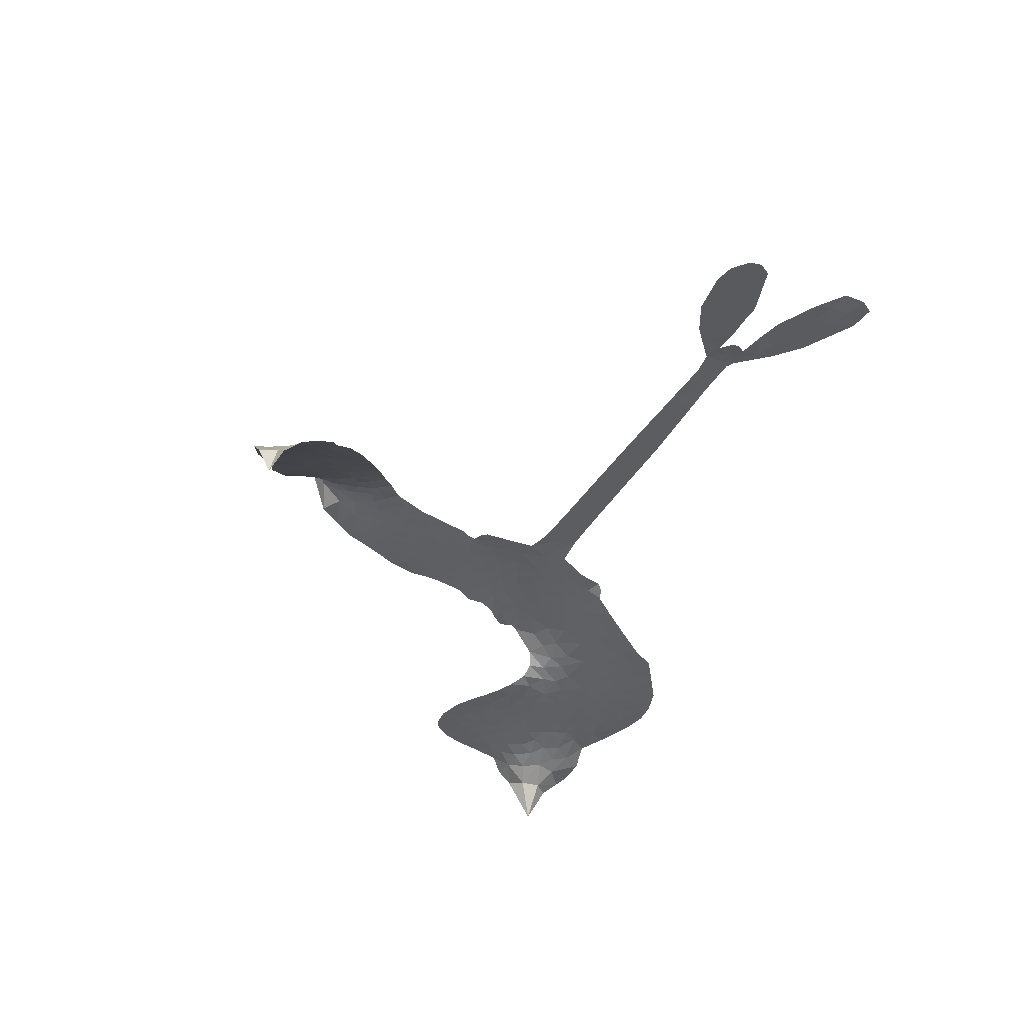
<metadata>
{"format":"obj","ext":"obj","renderer":"f3d","projection":"perspective","resolution":1024,"background":"white","views":[{"elev":-30.5,"azim":64.8,"up":"+Z"}]}
</metadata>
<code>
v -3.181 0.4247 0.2257
v -3.193 0.5021 0.2142
v -3.187 0.5808 0.1893
v -3.233 0.6249 0.1564
v -3.254 0.6778 0.1258
v -3.254 0.7597 0
v -3.237 0.8187 0.102
v -3.207 0.8618 0.135
v -3.17 0.8873 0.1547
v -3.108 0.9009 0.1819
v -3.031 0.8877 0.2241
v -2.982 0.9603 0.2597
v -2.897 1.014 0.2811
v -2.818 1.037 0.2947
v -2.751 1.033 0.3046
v -2.661 1.007 0.3194
v -2.49 0.8945 0.357
v -2.461 0.8332 0.3705
v -2.3 0.5921 0.4716
v -2.272 0.585 0.486
v -2.251 0.5645 0.5
v -2.182 0.3924 0.5272
v -1.522 0.4061 0.6118
v -1.089 0.4222 0.6795
v -1.073 0.438 0.6864
v -0.944 0.6187 0.7179
v -0.7945 0.7107 0.7338
v -0.7135 0.7166 0.7382
v -0.6852 0.6756 0.741
v -0.6897 0.6148 0.75
v -0.7574 0.5438 0.73
v -0.8655 0.4804 0.7164
v -1.009 0.4358 0.6913
v -0.9869 0.4109 0.6867
v -0.9821 0.386 0.6845
v -1.012 0.3513 0.6806
v -0.9215 0.3519 0.6797
v -0.7886 0.3446 0.6797
v -0.6205 0.2878 0.6797
v -0.5931 0.2485 0.6797
v -0.5984 0.2114 0.6797
v -0.6481 0.1753 0.6797
v -0.7107 0.1679 0.6797
v -0.8488 0.1919 0.6797
v -1.067 0.3373 0.6784
v -2.179 0.2621 0.5463
v -2.216 0.1057 0.5748
v -2.24 0.08784 0.5774
v -2.285 0.08753 0.5876
v -2.294 0.06706 0.6008
v -2.288 0.04538 0.6103
v -2.314 -0.1071 0.669
v -2.298 -0.2054 0.7013
v -2.203 -0.2895 0.6935
v -1.924 -0.4859 0.5832
v -1.848 -0.5521 0.546
v -1.79 -0.6195 0.5055
v -1.739 -0.647 0.4795
v -1.63 -0.7886 0.3786
v -1.616 -0.8481 0.324
v -1.63 -0.8868 0.25
v -1.679 -0.9076 0.3476
v -1.753 -0.9057 0.4048
v -2 -0.8143 0.5381
v -2.17 -0.7112 0.6229
v -2.265 -0.6821 0.662
v -2.333 -0.6272 0.6969
v -2.471 -0.5588 0.7854
v -2.522 -0.5235 0.8353
v -2.574 -0.4683 1
v -2.634 -0.3636 0.7852
v -2.677 -0.2392 0.7241
v -2.698 -0.05845 0.6592
v -2.701 0.01397 0.64
v -2.637 0.184 0.5732
v -2.655 0.2313 0.5548
v -2.627 0.2714 0.5366
v -2.628 0.3107 0.5138
v -2.667 0.3654 0.488
v -2.661 0.3869 0.4836
v -2.636 0.3969 0.475
v -2.635 0.4141 0.4601
v -2.666 0.486 0.3966
v -2.7 0.5043 0.3579
v -2.734 0.4942 0.3262
v -2.868 0.3416 0.2586
v -2.921 0.3065 0.2511
v -3.002 0.2841 0.2439
v -3.067 0.2904 0.2394
v -3.108 0.311 0.2368
v -3.152 0.3616 0.2319
v -1.618 0.3018 0.5994
v -1.072 0.4066 0.682
v -2.597 0.4059 0.4707
v -2.317 0.08919 0.5938
v -2.3 -0.03082 0.6381
v -2.633 0.3681 0.4874
v -2.291 0.5423 0.4858
v -2.201 0.1831 0.5622
v -1.339 0.3225 0.6359
v -1.044 0.4308 0.688
v -1.2 0.3356 0.6569
v -1.131 0.3427 0.6682
v -2.648 0.3361 0.4976
v -2.295 0.1295 0.5788
v -1.01 0.5466 0.7066
v -1.033 0.3938 0.6836
v -1.014 0.4894 0.6984
v -1.675 -0.8494 0.3594
v -0.651 0.2377 0.6797
v -2.595 0.47 0.4356
v -2.321 0.03765 0.6142
v -2.602 0.341 0.5014
v -3.052 0.3758 0.2382
v -3.144 0.8097 0.1552
v -2.736 0.5761 0.3324
v -2.223 0.4802 0.5019
v -2.252 0.1303 0.574
v -1.304 0.409 0.6416
v -1.196 0.4113 0.6585
v -2.368 0.1472 0.5787
v -2.379 0.5618 0.4567
v -2.555 0.2904 0.5268
v -2.647 0.5657 0.378
v -2.265 0.1998 0.5604
v -1.107 0.3786 0.6737
v -2.4 0.06456 0.6088
v -1.165 0.3764 0.6633
v -1.23 0.3732 0.6528
v -2.571 0.2214 0.5563
v -1.815 -0.7262 0.4835
v -0.9501 0.2431 0.6798
v -0.7507 0.6609 0.7367
v -0.9382 0.4584 0.7065
v -0.7049 0.3162 0.6797
v -3.152 0.6884 0.1614
v -1.27 0.3285 0.6462
v -1.788 -0.6762 0.4878
v -0.9829 0.3015 0.6796
v -1.889 -0.6524 0.5314
v -1.685 -0.7181 0.436
v -1.75 -0.7283 0.4558
v -2.79 0.9201 0.2996
v -2.424 -0.4367 0.7746
v -3.109 0.4199 0.2303
v -2.952 0.4163 0.2508
v -3.194 0.7739 0.111
v -2.47 0.4354 0.4757
v -2.402 -0.04572 0.6496
v -0.8689 0.6656 0.7265
v -0.9549 0.5173 0.709
v -3.178 0.6377 0.1686
v -3.085 0.5912 0.2103
v -3.121 0.6378 0.189
v -3.028 0.6806 0.2197
v -3.089 0.6942 0.1922
v -1.877 -0.862 0.4788
v -1.708 -0.7861 0.4135
v -2.788 0.9821 0.2993
v -2.583 0.8198 0.3529
v -2.463 -0.493 0.8021
v -2.92 0.3653 0.2536
v -2.797 0.4183 0.2803
v -2.986 0.358 0.2454
v -2.538 0.4372 0.4638
v -2.347 -0.05805 0.6517
v -2.398 -0.1417 0.6851
v -3.066 0.643 0.2092
v -2.989 0.5765 0.2398
v -3.04 0.7848 0.2106
v -3.125 0.7477 0.1665
v -2.856 0.9535 0.2852
v -2.713 0.9463 0.3145
v -2.525 0.8431 0.3597
v -2.401 -0.591 0.7377
v -2.5 -0.428 0.8371
v -2.532 0.3693 0.4939
v -2.512 0.5512 0.4282
v -3.05 0.7308 0.2071
v -2.971 0.7403 0.2406
v -2.575 0.9509 0.3381
v -2.619 0.5188 0.4059
v -2.407 -0.4905 0.7629
v -2.318 -0.4286 0.7213
v -2.54 0.4986 0.4387
v -2.579 0.8851 0.3449
v -2.381 0.7153 0.4135
v -2.58 0.5553 0.4069
v -2.643 0.9243 0.329
v -2.607 0.6792 0.3697
v -2.503 0.7269 0.3864
v -2.61 0.6153 0.3811
v -2.498 0.7867 0.3747
v -2.531 0.634 0.4007
v -2.696 0.6595 0.3427
v -2.421 0.775 0.3907
v -2.662 0.6168 0.3617
v -2.441 0.7189 0.4009
v -2.473 0.6629 0.408
v -2.408 0.6582 0.4239
v -2.438 0.6015 0.4322
v -2.341 0.6542 0.4395
v -2.439 0.5278 0.4521
v -2.372 0.6143 0.4445
v -2.693 0.5552 0.3566
v -2.363 0.09733 0.5947
v -2.413 0.1166 0.5908
v -2.446 0.2095 0.5591
v -2.502 0.06923 0.6117
v -0.7483 0.602 0.7369
v -0.8119 0.6286 0.7299
v -0.8769 0.5946 0.722
v -3.031 0.4693 0.2361
v -3.009 0.4133 0.2418
v -2.33 0.4129 0.5029
v -3.13 0.536 0.211
v -2.825 0.5388 0.2908
v -2.343 -0.1621 0.6893
v -2.412 -0.2528 0.7251
v -2.354 -0.2281 0.7096
v -2.398 -0.1977 0.705
v -2.496 -0.1771 0.7037
v -2.455 -0.2166 0.7171
v -2.356 -0.334 0.7315
v -2.558 -0.2694 0.7473
v -2.37 -0.2817 0.7248
v -2.439 -0.3371 0.7615
v -2.296 -0.2863 0.71
v -2.513 -0.2303 0.7274
v -2.682 -0.1478 0.6901
v -2.493 -0.2953 0.7569
v -3.079 0.8402 0.1933
v -3.091 0.788 0.1846
v -2.919 0.9556 0.2717
v -2.957 0.8922 0.2538
v -2.89 0.8955 0.2745
v -2.918 0.8109 0.2617
v -2.706 1.02 0.3118
v -2.74 0.9876 0.3078
v -2.526 -0.4743 0.8842
v -2.566 -0.3927 0.8518
v -2.948 0.6525 0.2505
v -2.618 0.9791 0.3281
v -2.709 0.8231 0.3236
v -2.506 0.2439 0.5464
v -2.511 0.1769 0.5721
v -2.42 0.3184 0.5222
v -2.486 0.3026 0.5242
v -2.439 0.2655 0.5395
v -2.366 0.2282 0.5533
v -2.577 -0.01972 0.6463
v -0.9281 0.567 0.7155
v -0.8774 0.5369 0.7185
v -0.8122 0.5123 0.7232
v -0.8112 0.5702 0.7269
v -3.06 0.4274 0.2347
v -3.092 0.4836 0.2253
v -3.052 0.5332 0.2266
v -2.257 0.4252 0.5093
v -2.37 0.4833 0.4783
v -3.137 0.5881 0.1974
v -2.773 0.5374 0.3121
v -2.8 0.612 0.3038
v -2.765 0.4566 0.2987
v -2.876 0.4325 0.2655
v -2.819 0.4769 0.2851
v -2.881 0.5062 0.2703
v -2.888 0.5938 0.2714
v -2.453 -0.3929 0.7878
v -2.395 -0.3815 0.7543
v -2.502 -0.3585 0.7952
v -2.557 -0.3303 0.7847
v -2.293 -0.3601 0.7124
v -2.06 -0.3884 0.6428
v -2.249 -0.3234 0.7002
v -2.237 -0.3909 0.6932
v -2.13 -0.3389 0.6703
v -2.26 -0.458 0.6962
v -2.312 -0.4953 0.7136
v -2.146 -0.4694 0.6548
v -2.194 -0.3506 0.6848
v -2.356 -0.47 0.7373
v -2.319 -0.5616 0.7058
v -2.201 -0.4444 0.6767
v -2.15 -0.4013 0.666
v -2.262 -0.605 0.6752
v -2.099 -0.4337 0.6458
v -2.203 -0.5368 0.6647
v -2.062 -0.5422 0.6146
v -2.26 -0.5224 0.6883
v -1.992 -0.4378 0.6131
v -2.095 -0.4932 0.6342
v -2.141 -0.5369 0.6426
v -2.034 -0.4845 0.6166
v -2.174 -0.6213 0.6397
v -1.98 -0.5515 0.5857
v -2.25 -0.2479 0.7027
v -2.991 0.8319 0.2353
v -2.981 0.6905 0.2374
v -2.995 0.6395 0.2343
v -2.934 0.7033 0.2548
v -2.923 0.7567 0.2592
v -2.89 0.6586 0.2708
v -2.829 0.7712 0.2913
v -2.883 0.7159 0.2734
v -2.829 0.6747 0.2928
v -2.764 0.6675 0.3173
v -2.732 0.6271 0.3315
v -2.726 0.7411 0.3253
v -2.794 0.7211 0.3044
v -2.693 0.8844 0.3226
v -2.753 0.8694 0.3098
v -2.647 0.8367 0.337
v -2.826 0.8549 0.291
v -2.773 0.8061 0.3071
v -2.659 0.7658 0.3424
v -2.456 0.1554 0.5786
v -2.504 0.1233 0.5919
v -2.664 0.09984 0.6113
v -2.574 0.1461 0.5866
v -2.649 0.1414 0.5936
v -2.606 0.1062 0.6036
v -2.62 0.03974 0.628
v -2.399 0.1879 0.5663
v -2.323 0.1886 0.5645
v -2.299 0.2599 0.5454
v -2.646 -0.02151 0.6483
v -2.573 -0.1914 0.7103
v -3.146 0.4692 0.2217
v -2.279 0.4832 0.4951
v -2.426 0.4699 0.472
v -2.482 0.4932 0.4535
v -2.401 0.4005 0.4968
v -2.337 0.5211 0.4769
v -2.831 0.3798 0.2675
v -2.841 0.5887 0.2876
v -2.94 0.5943 0.2543
v -2.944 0.5234 0.2533
v -2.998 0.5155 0.2406
v -2.224 -0.6432 0.6543
v -2.105 -0.6026 0.6182
v -2.962 0.7906 0.2449
v -2.877 0.8435 0.2761
v -2.673 0.7105 0.3446
v -2.553 0.03291 0.6271
v -2.485 -0.02029 0.6437
v -2.682 0.05735 0.6271
v -2.239 0.2573 0.5475
v -2.21 0.3274 0.5353
v -2.357 0.2918 0.5342
v -2.292 0.3373 0.5264
v -2.32 0.4604 0.4925
v -2.461 0.3724 0.4999
v -2.924 0.4653 0.2572
v -2.128 -0.6633 0.6153
v -2.087 -0.7631 0.5793
v -2.02 -0.6733 0.5739
v -2.129 -0.7371 0.6006
v -2.078 -0.7003 0.5895
v -2.027 -0.7392 0.5625
v -2.067 -0.6439 0.5968
v -2.015 -0.6068 0.5858
v -1.947 -0.7144 0.538
v -1.947 -0.6143 0.561
v -1.892 -0.5924 0.5482
v -1.845 -0.6185 0.525
v -1.886 -0.5193 0.5649
v -1.902 0.2869 0.5668
v -1.848 0.3945 0.5732
v -2.249 0.3712 0.5228
v -2.357 0.3525 0.5162
v -1.975 -0.7635 0.5385
v -1.892 -0.7794 0.5021
v -1.939 -0.8387 0.5102
v -1.785 -0.797 0.4493
v -1.928 -0.553 0.569
v -2.044 0.28 0.5522
v -1.837 -0.7768 0.4787
v -1.815 -0.8844 0.4437
v -1.828 -0.8312 0.4618
v -1.769 -0.8512 0.4252
v -2.015 0.3905 0.5547
v -2.16 0.349 0.5374
v -2.098 0.3895 0.5441
v -0.7303 0.2428 0.6797
v -0.7607 0.2933 0.6797
v -0.8535 0.2796 0.6797
v -0.7793 0.1797 0.6797
v -0.7966 0.2409 0.6797
v -3.206 0.714 0.1157
v -2.374 0.009512 0.6274
v -2.434 0.01432 0.6288
v -2.549 0.6933 0.3826
v -2.563 0.757 0.3671
v -2.489 0.596 0.4213
v -2.654 -0.3002 0.7518
v -2.617 -0.2522 0.7348
v -1.979 -0.4939 0.5978
v -2.61 -0.09403 0.6725
v -2.545 -0.1273 0.685
v -2.467 -0.1058 0.6748
v -2.55 -0.0706 0.6639
v -2.417 -0.09465 0.6685
v -2.497 -0.06727 0.6614
v -1.968 -0.6643 0.5572
v -1.879 -0.7164 0.5116
v -1.842 -0.6773 0.5075
v -2.055 0.338 0.5506
v -2.112 0.2737 0.5468
v -1.975 0.3159 0.5592
v -1.931 0.3924 0.564
v -1.759 0.2941 0.5828
v -1.9 0.3419 0.5674
v -1.831 0.2905 0.5747
v -1.684 0.3996 0.5922
v -1.799 0.3462 0.5786
v -1.71 0.3436 0.5888
v -1.766 0.3969 0.5826
v -1.689 0.2978 0.591
v -0.8563 0.3467 0.6797
v -0.9168 0.2922 0.6797
v -0.8987 0.2175 0.6797
v -2.611 0.7336 0.3594
v -2.689 -0.1032 0.6737
v -2.616 -0.1501 0.6931
v -2.679 -0.1931 0.7075
v -2.627 -0.2067 0.7149
v -2.114 0.3182 0.545
v -1.414 0.4069 0.6259
v -1.359 0.3718 0.6334
v -1.478 0.3109 0.6169
v -1.408 0.3163 0.6262
v -1.448 0.3595 0.6213
v -1.526 0.3521 0.6111
v -1.602 0.4026 0.6019
v -1.632 0.3532 0.5981
v -2.359 -0.5276 0.7309
v -2.421 -0.5441 0.7601
f 112 206 391
f 186 160 174
f 75 130 76
f 203 122 201
f 105 121 206
f 45 107 93
f 51 50 112
f 123 78 77
f 89 88 114
f 125 118 99
f 1 91 145
f 162 164 87
f 25 108 106
f 43 42 110
f 80 79 97
f 126 93 24
f 58 138 142
f 179 299 180
f 128 129 102
f 105 125 325
f 52 166 167
f 143 159 172
f 240 176 70
f 142 138 131
f 176 240 161
f 223 231 219
f 59 158 109
f 95 112 50
f 117 21 98
f 113 94 97
f 97 104 113
f 104 78 113
f 349 383 22
f 166 112 391
f 105 95 49
f 74 73 327
f 51 112 96
f 82 94 111
f 107 34 101
f 52 218 53
f 323 345 322
f 203 260 122
f 90 89 114
f 167 221 218
f 145 256 257
f 91 90 114
f 298 232 170
f 98 19 334
f 282 183 437
f 77 76 130
f 4 3 152
f 152 5 4
f 56 365 366
f 45 126 103
f 115 9 8
f 8 7 147
f 45 139 36
f 106 151 252
f 147 7 6
f 381 158 375
f 114 145 91
f 246 208 245
f 136 154 156
f 10 9 115
f 19 122 334
f 205 83 124
f 17 174 18
f 84 205 116
f 165 111 94
f 182 83 111
f 162 146 164
f 239 15 159
f 206 207 127
f 129 137 102
f 236 234 235
f 350 250 326
f 172 159 14
f 180 302 342
f 126 45 93
f 322 318 320
f 239 238 15
f 211 150 212
f 5 152 390
f 136 152 154
f 25 93 101
f 31 30 210
f 107 45 36
f 124 192 197
f 161 183 144
f 119 430 137
f 120 119 129
f 296 364 376
f 359 361 355
f 287 274 285
f 363 373 406
f 276 285 281
f 50 49 95
f 53 218 220
f 275 54 297
f 49 48 118
f 126 128 103
f 274 287 294
f 58 57 138
f 78 123 113
f 407 406 131
f 118 105 49
f 375 158 142
f 68 161 69
f 61 109 62
f 421 139 132
f 109 60 59
f 166 52 96
f 423 394 160
f 60 109 61
f 348 349 351
f 85 84 116
f 141 58 142
f 162 87 86
f 43 110 385
f 134 32 151
f 386 385 135
f 110 42 41
f 110 135 385
f 102 103 128
f 57 366 407
f 40 110 41
f 40 39 110
f 421 387 420
f 119 137 129
f 141 158 59
f 37 36 139
f 105 206 95
f 47 118 48
f 94 81 97
f 95 206 112
f 430 433 432
f 432 100 430
f 413 416 369
f 82 81 94
f 177 165 94
f 98 20 19
f 98 21 20
f 97 79 104
f 63 62 109
f 108 151 106
f 117 330 259
f 210 133 211
f 93 107 101
f 83 82 111
f 259 22 117
f 348 99 46
f 47 99 118
f 24 93 25
f 132 139 45
f 35 34 107
f 126 24 128
f 101 34 33
f 118 125 105
f 130 123 77
f 115 8 147
f 128 24 120
f 108 101 33
f 27 133 28
f 108 33 134
f 255 253 254
f 185 111 165
f 28 133 29
f 133 30 29
f 129 128 120
f 110 39 135
f 159 15 14
f 145 114 256
f 193 160 394
f 101 108 25
f 389 388 385
f 36 35 107
f 168 154 153
f 81 80 97
f 372 373 363
f 151 108 134
f 214 114 164
f 145 257 329
f 163 265 335
f 179 233 171
f 390 6 5
f 147 390 171
f 113 123 177
f 177 123 248
f 209 346 392
f 397 396 225
f 261 154 152
f 27 150 211
f 253 252 151
f 152 136 390
f 3 2 216
f 168 169 300
f 261 152 3
f 168 156 154
f 261 153 154
f 234 236 172
f 179 156 155
f 147 171 115
f 64 374 372
f 375 380 381
f 141 142 158
f 142 131 375
f 172 14 13
f 143 173 239
f 308 205 197
f 196 198 187
f 283 175 67
f 161 144 176
f 264 266 163
f 214 146 213
f 85 262 264
f 262 85 116
f 114 88 164
f 87 164 88
f 177 94 113
f 332 148 331
f 112 166 96
f 166 149 403
f 346 209 345
f 223 219 221
f 169 168 153
f 155 156 168
f 265 162 86
f 162 265 146
f 179 180 170
f 11 10 232
f 136 156 171
f 171 156 179
f 12 234 13
f 172 13 234
f 173 311 189
f 189 311 313
f 16 173 189
f 200 198 199
f 288 280 284
f 183 282 144
f 270 184 224
f 70 176 241
f 245 248 123
f 148 165 177
f 188 194 192
f 188 182 185
f 179 155 299
f 179 170 233
f 299 300 242
f 301 302 180
f 188 192 124
f 17 181 186
f 83 182 124
f 438 161 68
f 437 283 279
f 288 290 286
f 220 226 228
f 332 165 148
f 188 185 178
f 17 186 174
f 189 186 181
f 174 193 18
f 185 182 111
f 202 187 200
f 182 188 124
f 16 189 243
f 311 173 312
f 189 313 186
f 194 190 192
f 18 193 196
f 194 188 178
f 190 195 197
f 160 193 174
f 198 196 193
f 122 204 201
f 393 194 199
f 160 313 316
f 304 314 343
f 190 197 192
f 198 193 191
f 197 195 308
f 199 191 393
f 198 191 199
f 395 194 178
f 198 200 187
f 201 200 199
f 204 19 202
f 395 199 194
f 201 395 203
f 332 178 185
f 204 202 200
f 260 331 333
f 201 204 200
f 19 204 122
f 83 205 84
f 197 205 124
f 207 206 121
f 206 127 391
f 324 317 207
f 130 320 246
f 250 350 249
f 123 130 245
f 127 207 209
f 207 121 324
f 30 133 210
f 133 27 211
f 150 26 212
f 210 211 255
f 252 212 26
f 253 255 212
f 146 354 339
f 258 153 216
f 146 214 164
f 256 214 213
f 353 247 333
f 348 46 349
f 2 1 329
f 216 257 258
f 307 263 308
f 354 267 338
f 52 167 218
f 221 220 218
f 221 167 223
f 269 270 227
f 219 226 220
f 53 220 228
f 167 222 223
f 219 220 221
f 402 400 404
f 328 225 229
f 222 229 223
f 269 227 271
f 226 227 224
f 224 273 228
f 397 72 396
f 71 70 241
f 227 226 219
f 226 224 228
f 223 229 231
f 144 269 176
f 273 224 184
f 297 53 228
f 399 251 327
f 231 229 225
f 400 402 399
f 426 427 425
f 71 241 272
f 219 231 227
f 10 115 232
f 233 115 171
f 170 232 233
f 115 233 232
f 11 235 12
f 234 12 235
f 11 232 298
f 236 143 172
f 235 11 298
f 235 237 343
f 299 301 180
f 237 302 304
f 143 239 159
f 173 16 238
f 173 238 239
f 70 69 240
f 161 240 69
f 176 269 271
f 271 231 272
f 338 268 337
f 262 263 217
f 314 312 143
f 189 181 243
f 316 313 244
f 246 245 130
f 249 248 245
f 319 322 321
f 318 207 317
f 250 249 208
f 215 260 333
f 249 245 208
f 248 247 353
f 250 208 324
f 247 248 249
f 325 250 324
f 325 326 250
f 230 399 424
f 400 222 401
f 106 252 26
f 253 151 32
f 255 254 31
f 212 252 253
f 210 255 31
f 253 32 254
f 212 255 211
f 214 256 114
f 257 256 213
f 257 213 258
f 216 2 329
f 339 258 213
f 169 153 258
f 330 117 98
f 326 351 350
f 331 260 203
f 259 330 352
f 3 216 261
f 153 261 216
f 263 262 116
f 266 264 262
f 310 304 305
f 301 242 303
f 265 266 267
f 266 262 217
f 267 266 217
f 265 163 266
f 268 267 217
f 268 338 267
f 263 336 217
f 268 303 337
f 270 269 144
f 227 231 271
f 270 144 282
f 227 270 224
f 272 231 225
f 176 271 241
f 272 225 396
f 241 271 272
f 184 278 276
f 228 273 275
f 276 284 285
f 285 274 277
f 273 276 275
f 284 276 278
f 184 276 273
f 54 275 281
f 175 283 437
f 276 281 275
f 279 184 282
f 278 184 279
f 437 279 282
f 290 288 284
f 376 398 296
f 277 54 281
f 282 184 270
f 438 183 161
f 66 286 67
f 67 286 283
f 279 290 278
f 284 280 285
f 285 280 287
f 277 281 285
f 340 65 295
f 278 290 284
f 292 287 280
f 294 287 292
f 340 286 66
f 341 293 295
f 292 280 293
f 358 359 355
f 279 283 290
f 286 290 283
f 293 280 288
f 291 294 398
f 294 292 289
f 295 293 288
f 289 292 293
f 294 289 296
f 294 291 274
f 340 288 286
f 293 341 289
f 361 362 341
f 365 376 364
f 342 170 180
f 275 297 228
f 237 235 298
f 300 299 155
f 301 299 242
f 168 300 155
f 337 300 169
f 242 337 303
f 342 302 237
f 305 301 303
f 311 312 244
f 336 303 268
f 307 310 306
f 301 305 302
f 305 303 306
f 303 336 306
f 304 302 305
f 307 306 263
f 305 306 310
f 308 263 116
f 307 195 309
f 308 116 205
f 195 307 308
f 309 344 316
f 309 244 315
f 307 309 310
f 315 310 309
f 312 173 143
f 313 311 244
f 314 143 236
f 315 312 314
f 244 309 316
f 186 313 160
f 343 314 236
f 315 314 304
f 315 304 310
f 244 312 315
f 344 309 195
f 393 394 423
f 208 246 317
f 318 317 246
f 75 320 130
f 207 318 209
f 323 251 345
f 320 318 246
f 320 321 322
f 322 319 323
f 320 75 321
f 318 322 209
f 347 74 323
f 327 323 74
f 317 324 208
f 325 324 121
f 105 325 121
f 326 325 125
f 348 326 125
f 350 247 249
f 230 425 399
f 323 327 251
f 427 397 328
f 73 399 327
f 145 329 1
f 216 329 257
f 334 330 98
f 215 352 260
f 332 331 203
f 331 148 333
f 178 332 203
f 332 185 165
f 353 333 148
f 371 247 350
f 122 260 334
f 334 260 352
f 336 263 306
f 265 86 335
f 268 217 336
f 300 337 242
f 337 169 338
f 169 258 339
f 265 354 146
f 146 339 213
f 169 339 338
f 65 340 66
f 288 340 295
f 65 355 295
f 341 295 355
f 237 298 342
f 170 342 298
f 235 343 236
f 304 343 237
f 195 190 344
f 423 344 190
f 346 345 251
f 322 345 209
f 399 425 400
f 391 392 149
f 99 348 125
f 323 319 347
f 413 410 368
f 259 370 22
f 215 351 370
f 326 348 351
f 371 333 247
f 370 351 349
f 371 215 333
f 259 352 215
f 334 352 330
f 148 177 353
f 248 353 177
f 267 354 265
f 339 354 338
f 360 363 357
f 289 341 362
f 357 359 360
f 358 356 359
f 364 140 365
f 360 359 356
f 355 65 358
f 361 359 357
f 356 64 360
f 364 405 140
f 361 357 362
f 355 361 341
f 357 363 405
f 289 362 296
f 360 64 372
f 374 157 373
f 296 362 364
f 362 357 405
f 366 365 140
f 398 376 55
f 366 140 407
f 56 366 57
f 417 415 418
f 365 56 367
f 428 384 383
f 22 370 349
f 215 370 259
f 350 351 371
f 215 371 351
f 373 157 380
f 363 360 372
f 378 375 131
f 373 378 406
f 372 374 373
f 381 380 379
f 365 367 376
f 55 376 367
f 377 410 408
f 46 383 349
f 406 378 131
f 373 380 378
f 63 381 379
f 380 375 378
f 157 379 380
f 63 109 381
f 158 381 109
f 408 382 384
f 22 383 384
f 386 135 38
f 377 408 428
f 428 46 409
f 385 386 389
f 387 386 38
f 389 44 388
f 421 420 37
f 422 44 387
f 386 387 389
f 43 385 388
f 44 389 387
f 171 390 136
f 6 390 147
f 392 391 127
f 166 391 149
f 209 392 127
f 149 392 346
f 394 393 191
f 190 194 393
f 193 394 191
f 423 160 316
f 203 395 178
f 199 395 201
f 272 396 71
f 222 328 229
f 328 397 225
f 291 398 55
f 294 296 398
f 400 328 222
f 401 222 167
f 399 402 251
f 167 403 401
f 404 149 346
f 404 400 401
f 346 251 402
f 166 403 167
f 404 403 149
f 404 401 403
f 346 402 404
f 140 405 363
f 362 405 364
f 407 131 138
f 363 406 140
f 407 138 57
f 140 406 407
f 410 377 368
f 413 411 410
f 428 408 384
f 382 408 410
f 413 414 416
f 382 410 411
f 369 411 413
f 416 414 412
f 436 434 435
f 413 368 414
f 417 416 412
f 92 436 419
f 418 369 416
f 417 419 436
f 139 421 37
f 417 418 416
f 417 412 419
f 387 38 420
f 422 421 132
f 344 423 316
f 421 422 387
f 393 423 190
f 72 397 427
f 399 73 424
f 400 425 328
f 425 427 328
f 425 230 426
f 72 427 426
f 46 428 383
f 377 428 409
f 119 429 430
f 137 430 100
f 432 433 431
f 429 23 433
f 434 431 433
f 433 430 429
f 434 433 23
f 415 417 436
f 92 431 434
f 434 436 92
f 434 23 435
f 415 436 435
f 437 183 438
f 68 175 438
f 437 438 175

</code>
